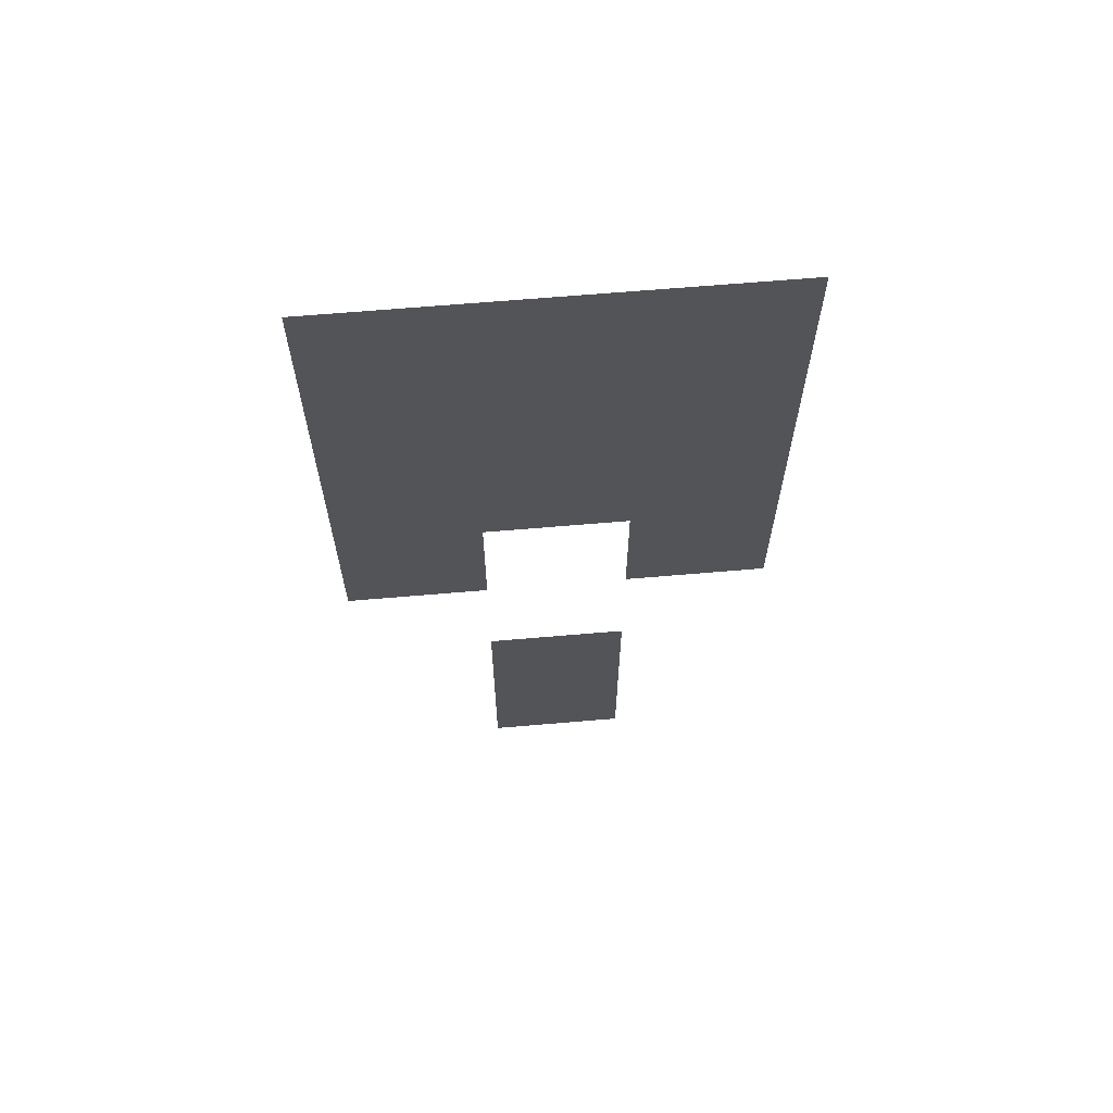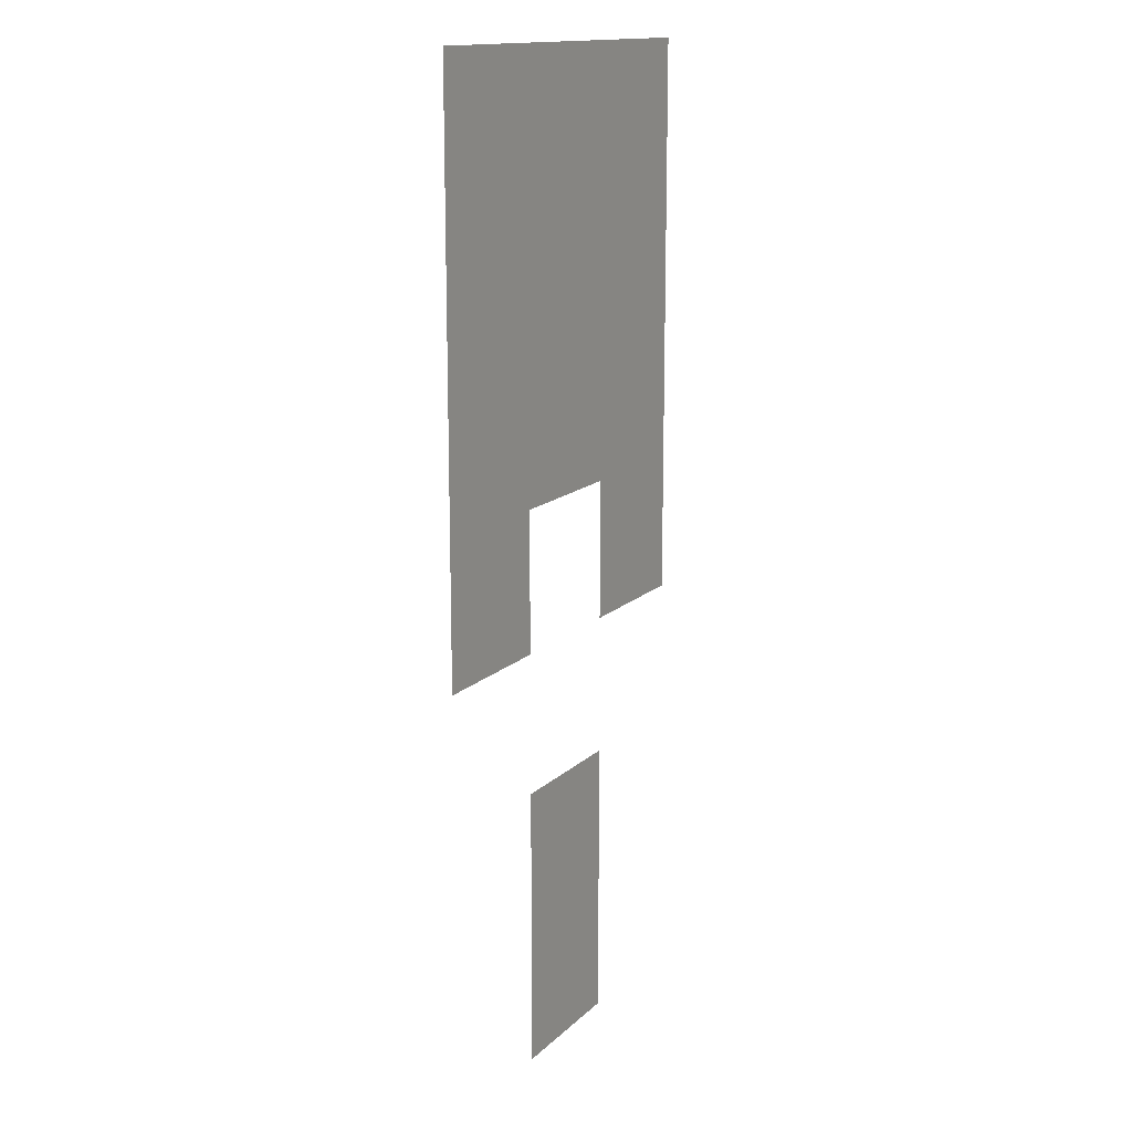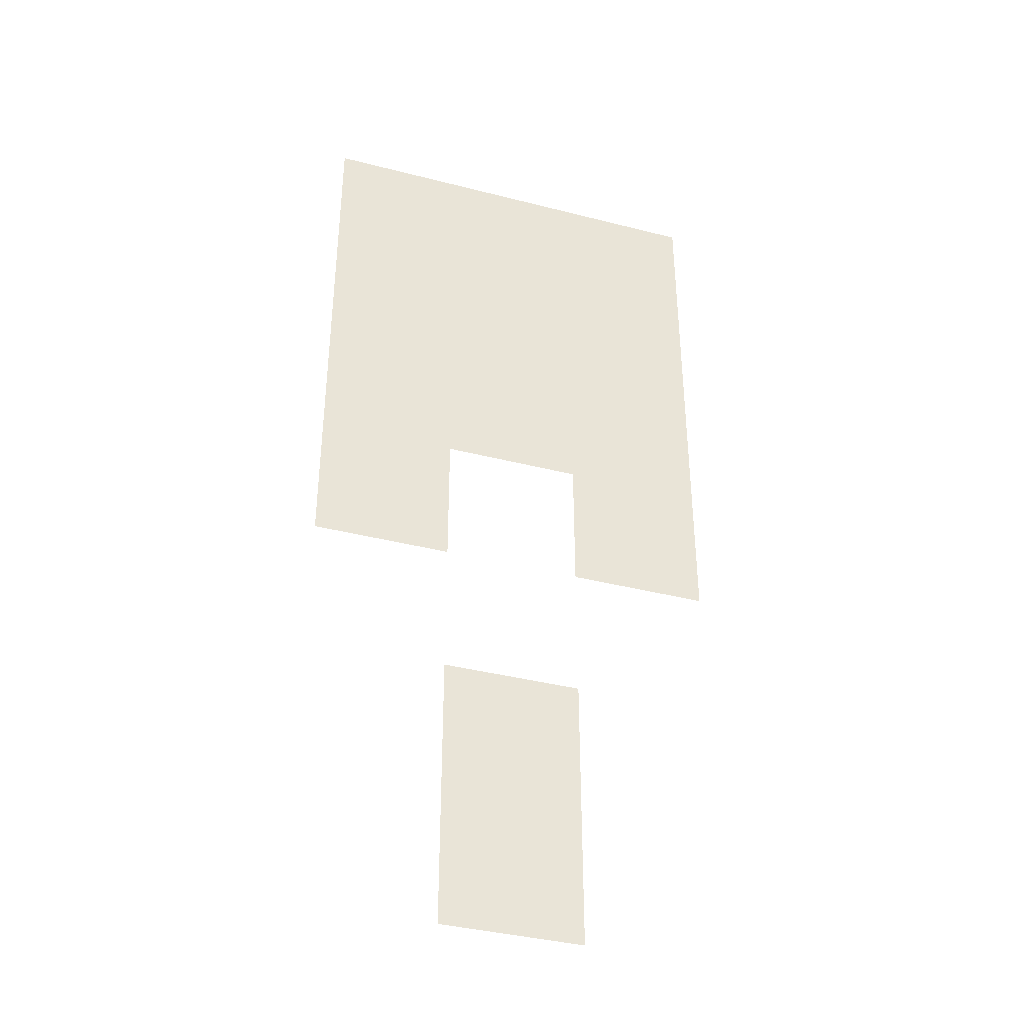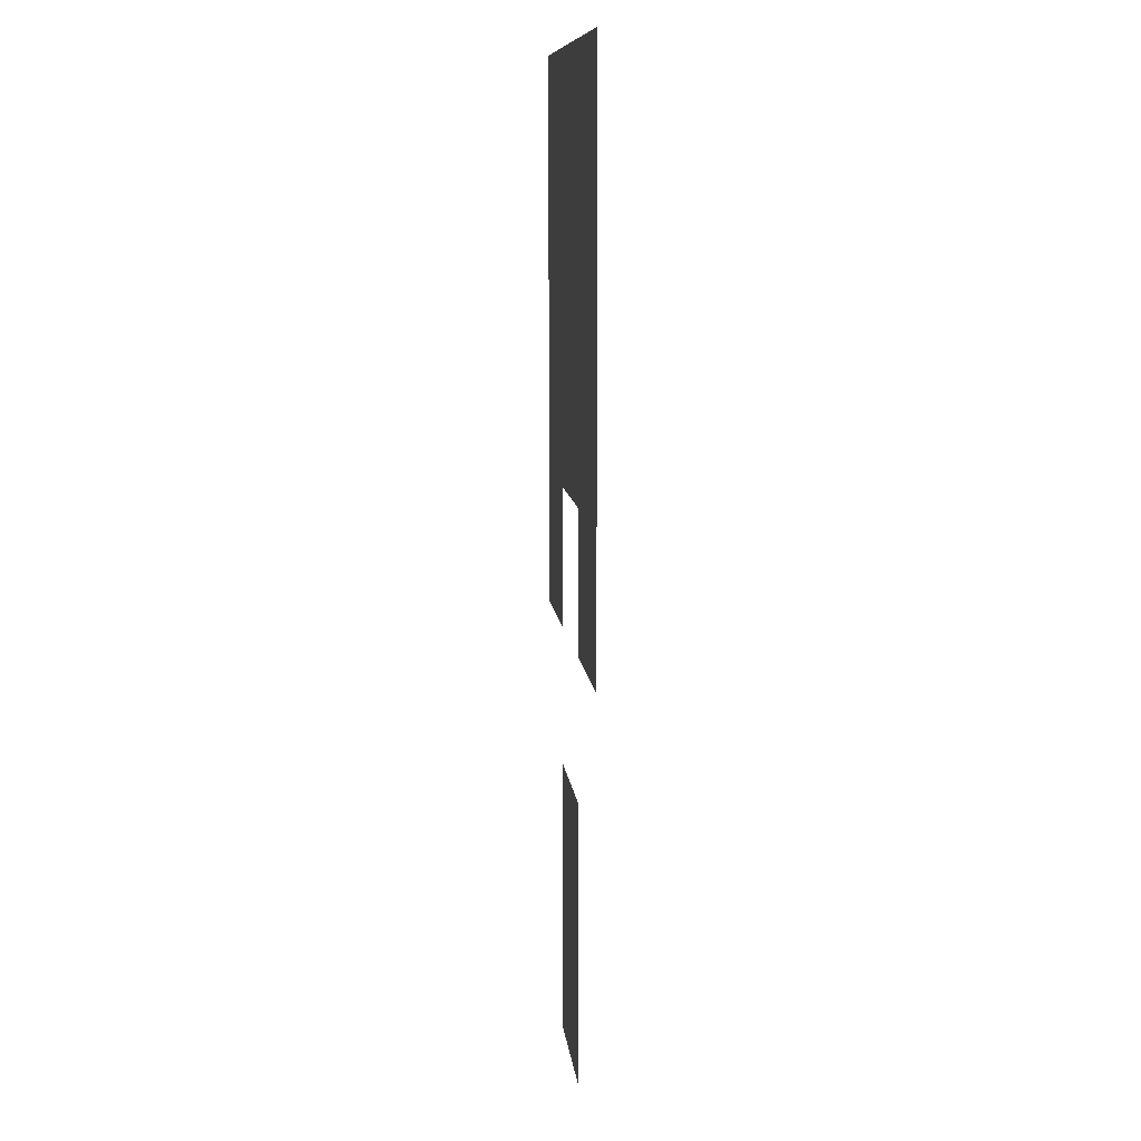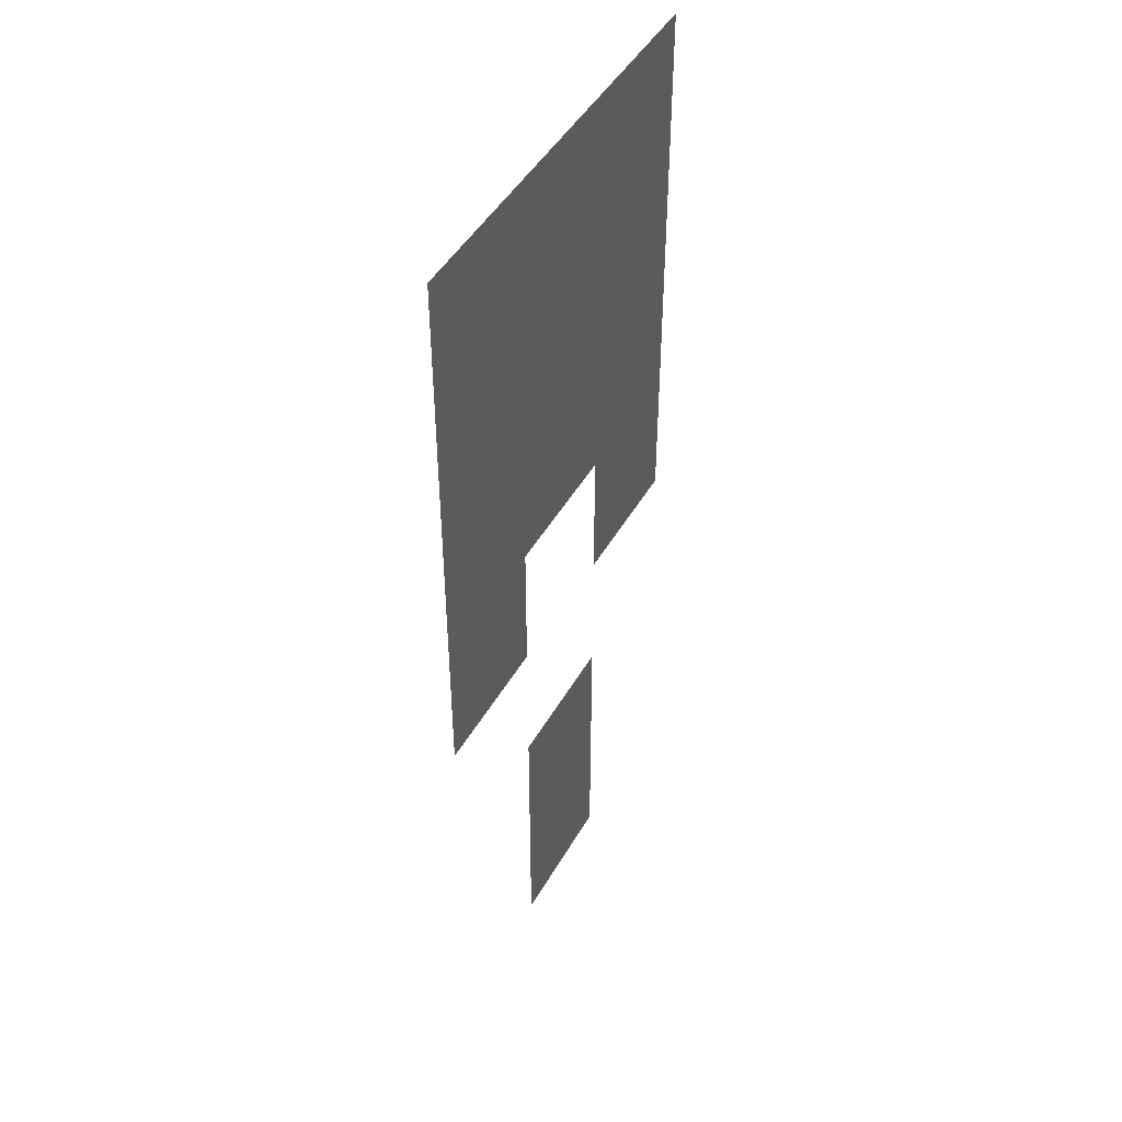
<metadata>
{"format":"obj","ext":"obj","renderer":"f3d","projection":"perspective","resolution":1024,"background":"white","views":[{"elev":66.1,"azim":-4.9,"up":"+Y"},{"elev":14.9,"azim":118.7,"up":"+Y"},{"elev":-38.7,"azim":-17.9,"up":"+Y"},{"elev":10.2,"azim":83.9,"up":"+Y"},{"elev":46.1,"azim":118.2,"up":"+Y"}]}
</metadata>
<code>
v -784 -624 0
v -800 -624 0
v -800 -608 0
v -784 -608 0
v -768 -624 0
v -784 -624 0
v -784 -608 0
v -768 -608 0
v -752 -624 0
v -768 -624 0
v -768 -608 0
v -752 -608 0
v -784 -640 0
v -800 -640 0
v -800 -624 0
v -784 -624 0
v -768 -640 0
v -784 -640 0
v -784 -624 0
v -768 -624 0
v -752 -640 0
v -768 -640 0
v -768 -624 0
v -752 -624 0
v -784 -656 0
v -800 -656 0
v -800 -640 0
v -784 -640 0
v -768 -656 0
v -784 -656 0
v -784 -640 0
v -768 -640 0
v -752 -656 0
v -768 -656 0
v -768 -640 0
v -752 -640 0
v -784 -672 0
v -800 -672 0
v -800 -656 0
v -784 -656 0
v -752 -672 0
v -768 -672 0
v -768 -656 0
v -752 -656 0
v -768 -704 0
v -784 -704 0
v -784 -688 0
v -768 -688 0
v -768 -720 0
v -784 -720 0
v -784 -704 0
v -768 -704 0
g Test-Area_mesh_0006
f 1 2 3 4
f 5 6 7 8
f 9 10 11 12
f 13 14 15 16
f 17 18 19 20
f 21 22 23 24
f 25 26 27 28
f 29 30 31 32
f 33 34 35 36
f 37 38 39 40
f 41 42 43 44
f 45 46 47 48
f 49 50 51 52

</code>
